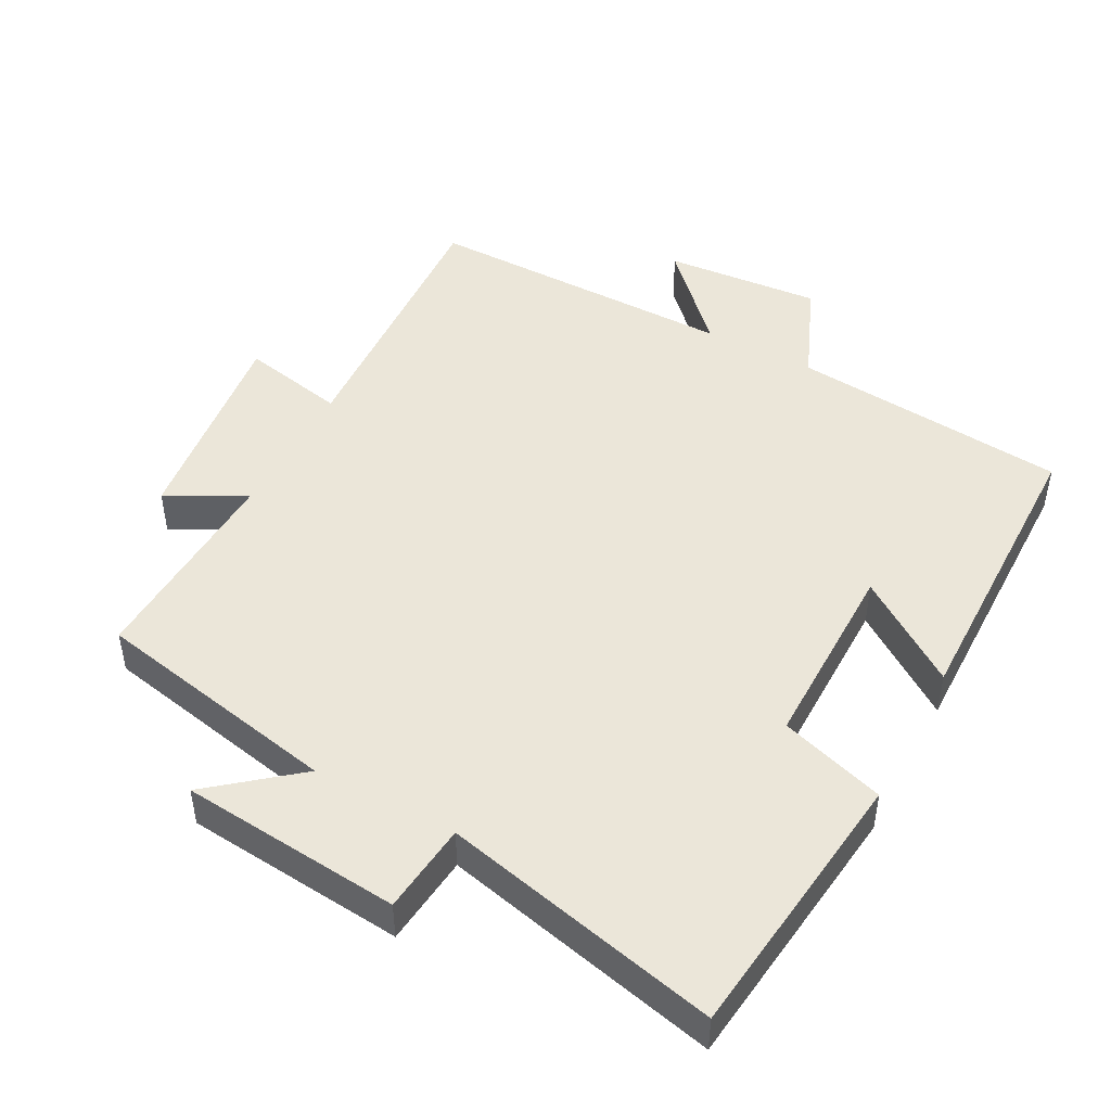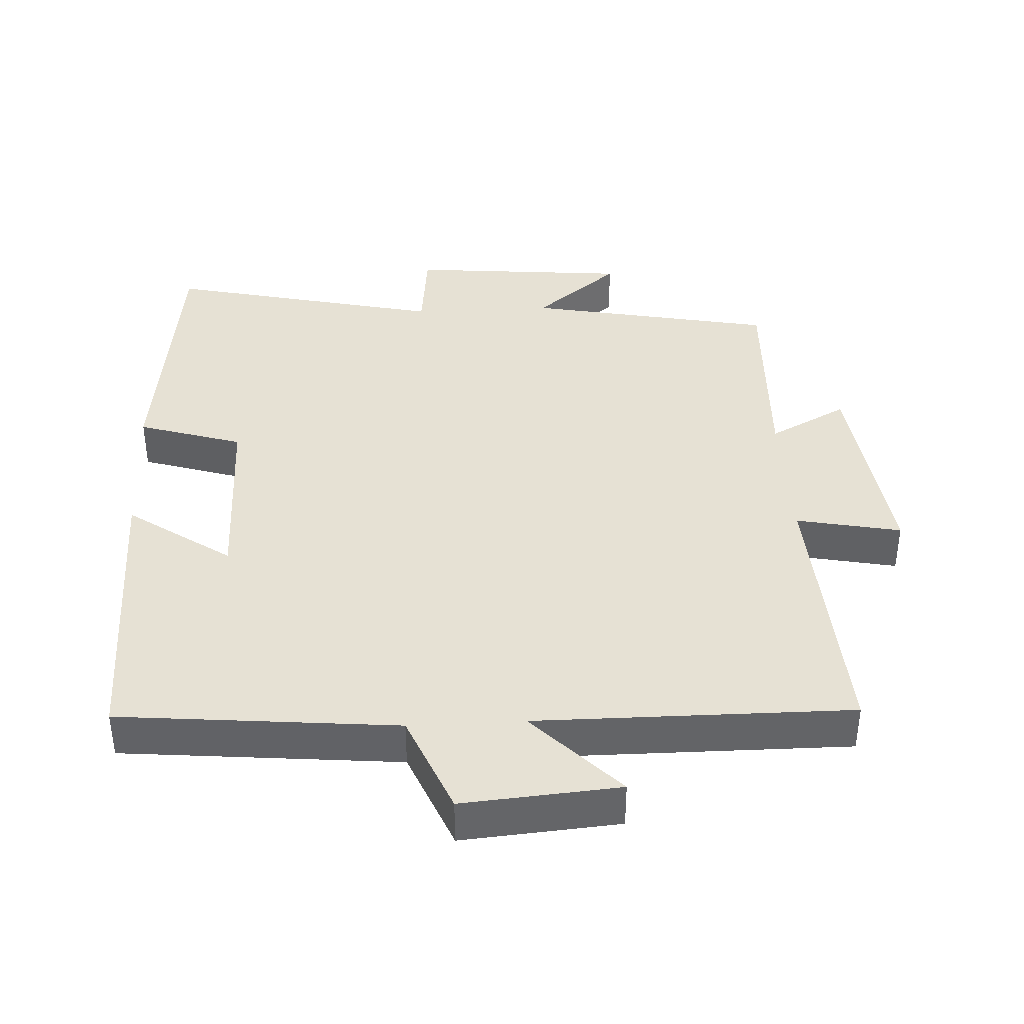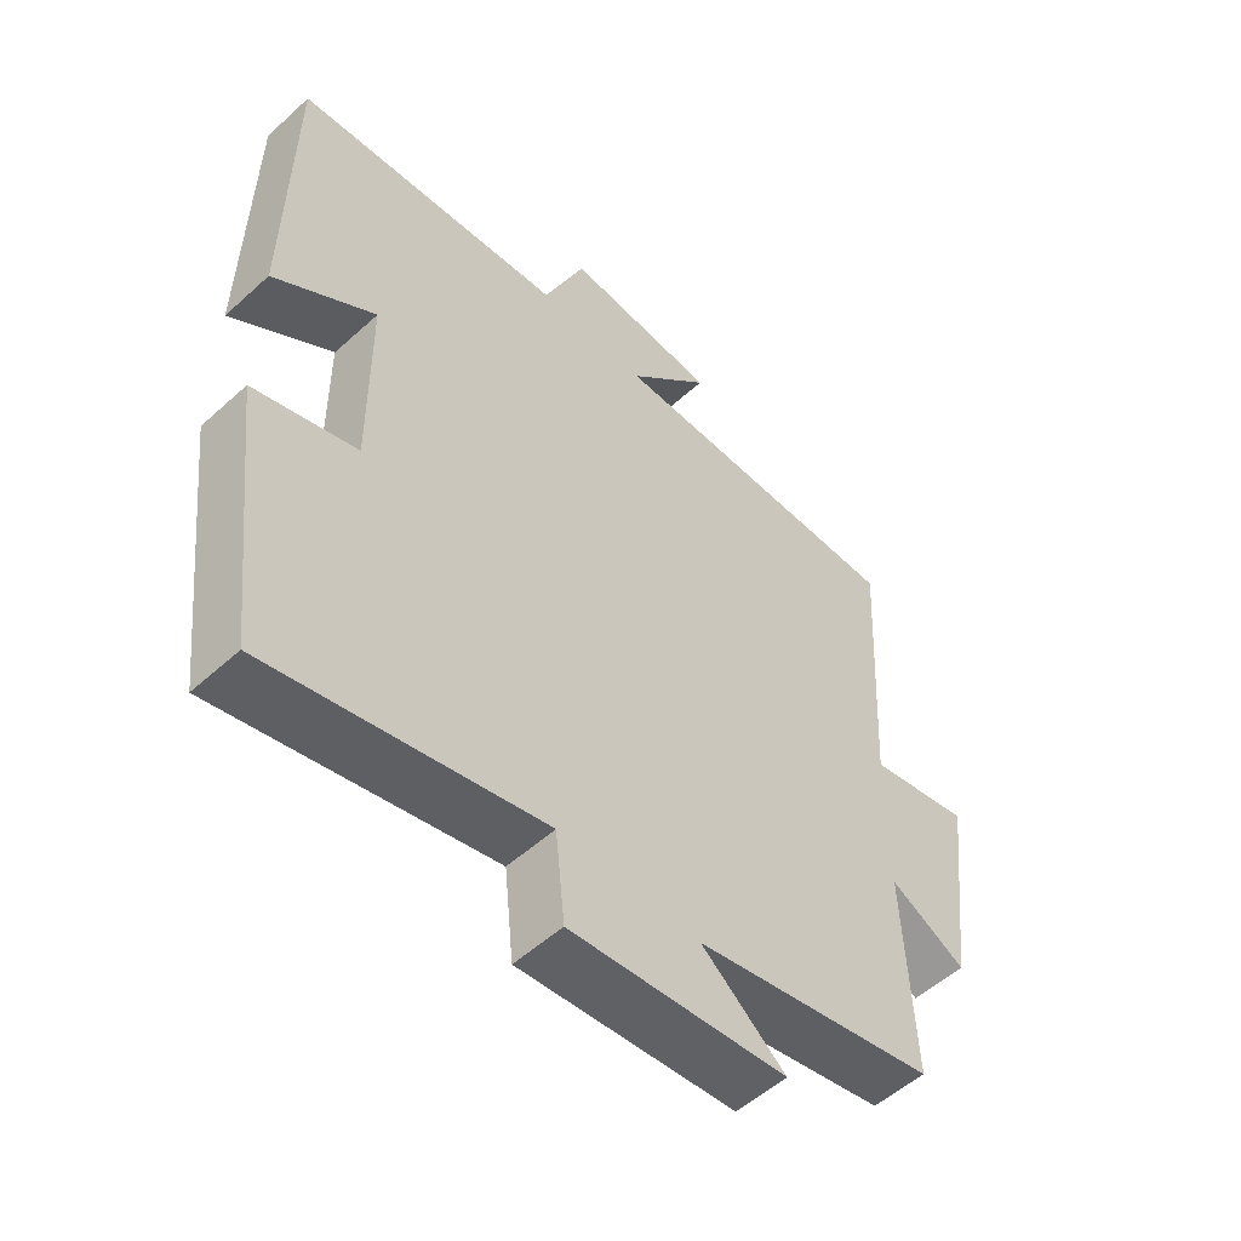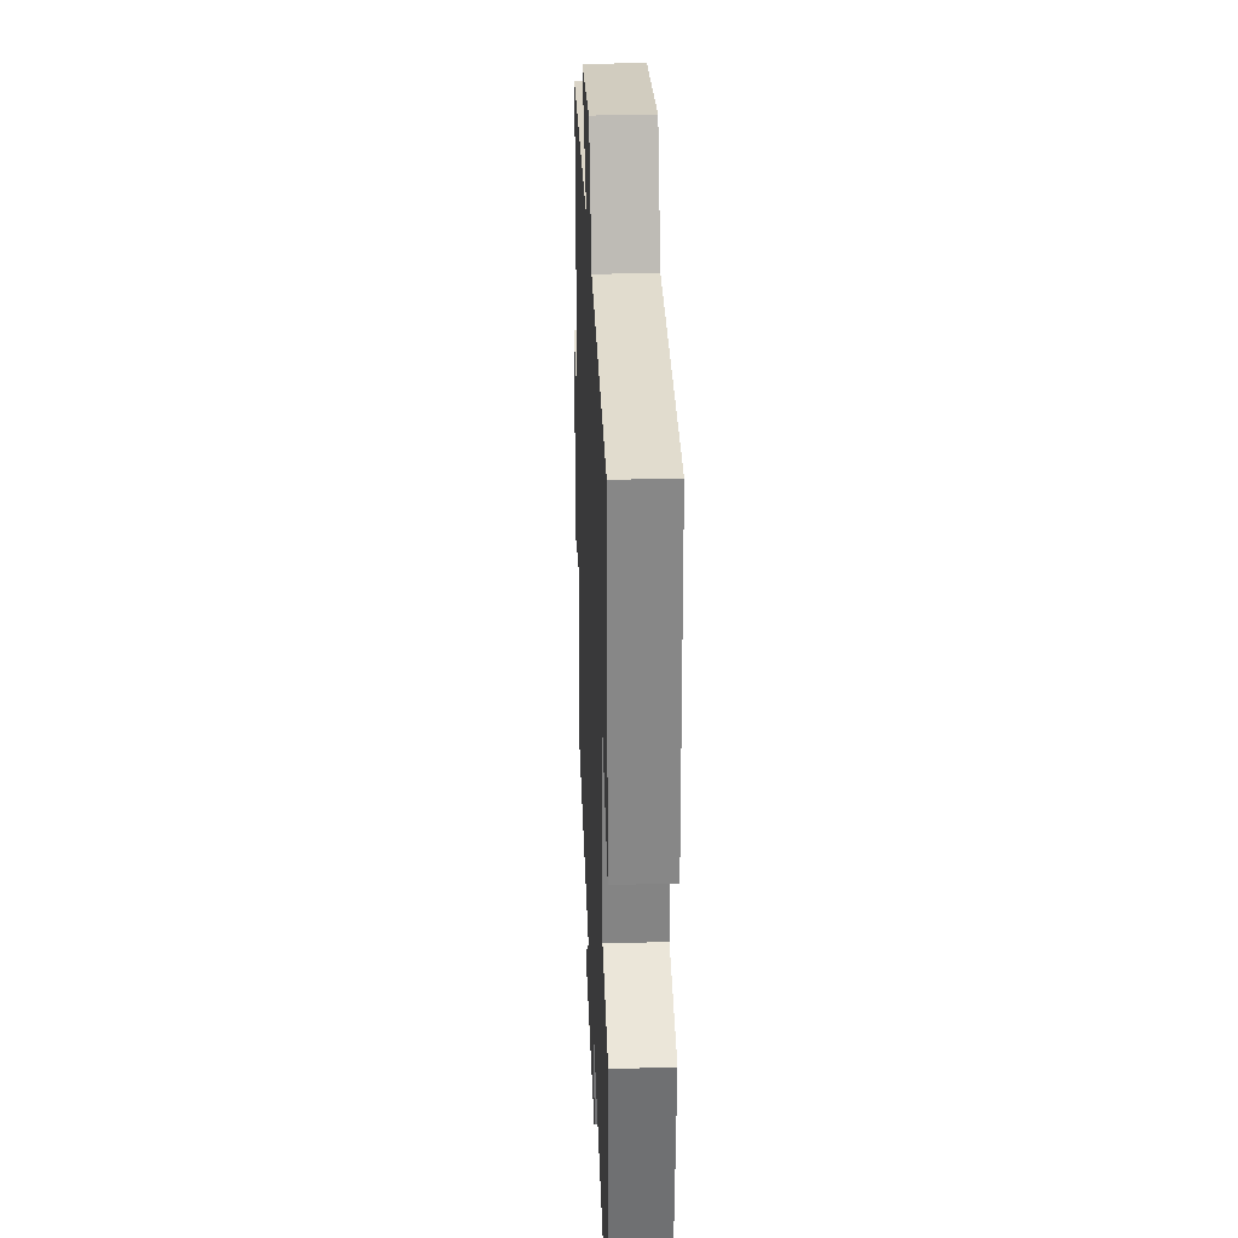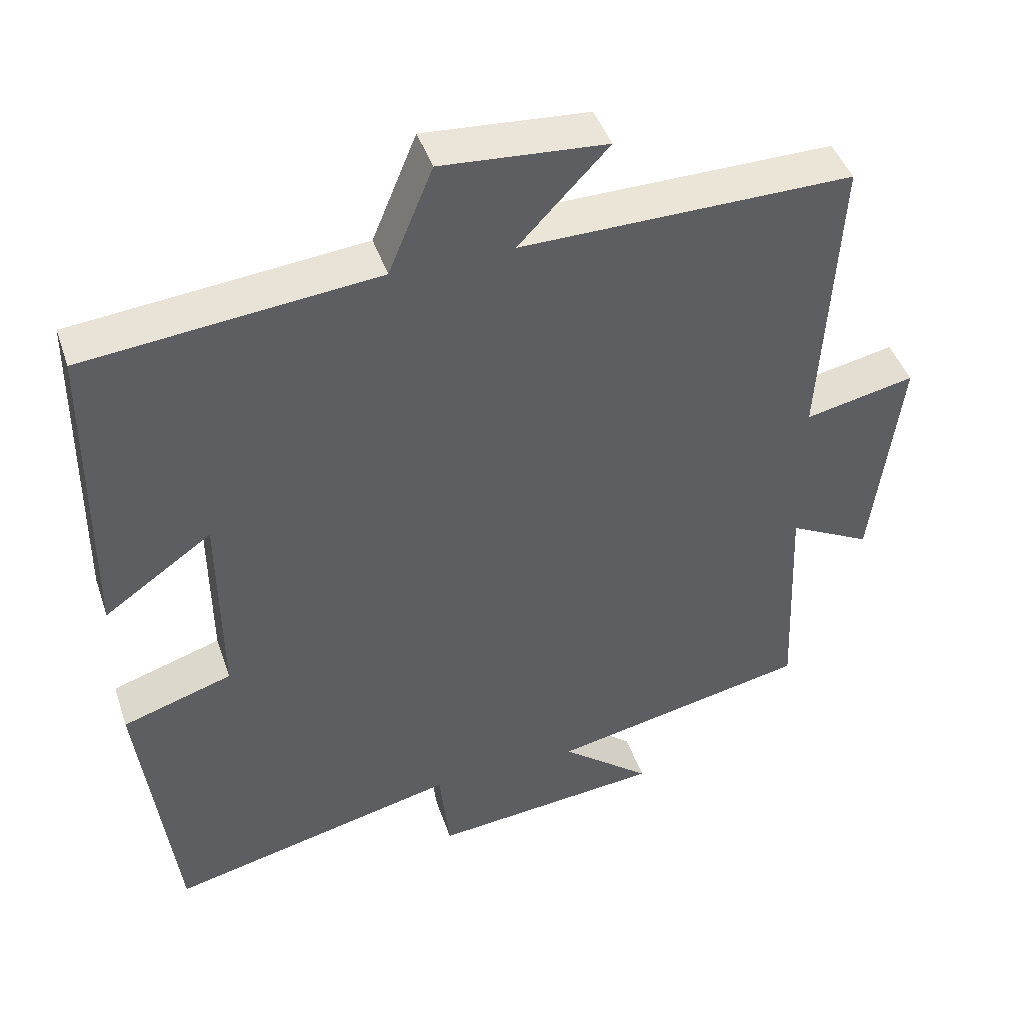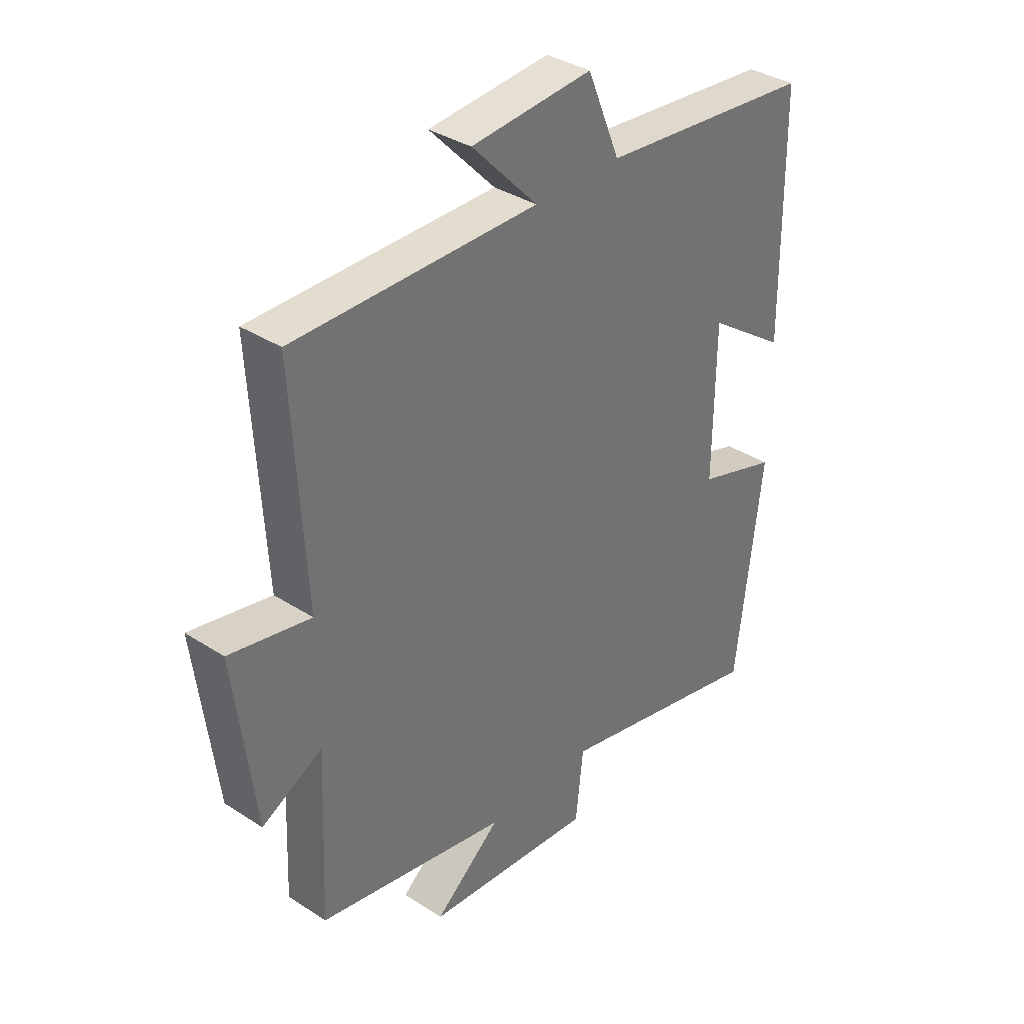
<metadata>
{"format":"obj","ext":"obj","renderer":"f3d","projection":"perspective","resolution":1024,"background":"white","views":[{"elev":47.1,"azim":-152.0,"up":"+Y"},{"elev":39.0,"azim":-3.1,"up":"+Y"},{"elev":-54.0,"azim":-46.1,"up":"+Z"},{"elev":28.5,"azim":-92.4,"up":"+Z"},{"elev":44.5,"azim":-18.3,"up":"+Z"},{"elev":35.8,"azim":130.4,"up":"+Z"}]}
</metadata>
<code>
v 0.513 0.07 -0.428
v 0.156 0.07 -0.5
v 0.28 0.07 -0.601
v -0.038 0.07 -0.631
v -0.052 0.07 -0.5
v -0.452 0.07 -0.593
v -0.5 0.07 -0.195
v -0.349 0.07 -0.147
v -0.351 0.07 0.131
v -0.5 0.07 0.027
v -0.495 0.07 0.461
v -0.095 0.07 0.5
v -0.034 0.07 0.647
v 0.192 0.07 0.629
v 0.069 0.07 0.5
v 0.523 0.07 0.503
v 0.5 0.07 0.095
v 0.651 0.07 0.126
v 0.613 0.07 -0.182
v 0.5 0.07 -0.123
v 0.513 0 -0.428
v 0.156 0 -0.5
v 0.28 0 -0.601
v -0.038 0 -0.631
v -0.052 0 -0.5
v -0.452 0 -0.593
v -0.5 0 -0.195
v -0.349 0 -0.147
v -0.351 0 0.131
v -0.5 0 0.027
v -0.495 0 0.461
v -0.095 0 0.5
v -0.034 0 0.647
v 0.192 0 0.629
v 0.069 0 0.5
v 0.523 0 0.503
v 0.5 0 0.095
v 0.651 0 0.126
v 0.613 0 -0.182
v 0.5 0 -0.123
f 17 18 19 20
f 15 16 17
f 15 17 20
f 12 13 14 15
f 11 12 15
f 10 11 15
f 9 10 15
f 20 1 2
f 15 20 2
f 9 15 2
f 8 9 2
f 5 6 7 8
f 2 3 4 5
f 2 5 8
f 40 39 38 37
f 37 36 35
f 40 37 35
f 35 34 33 32
f 35 32 31
f 35 31 30
f 35 30 29
f 22 21 40
f 22 40 35
f 22 35 29
f 22 29 28
f 28 27 26 25
f 25 24 23 22
f 28 25 22
f 1 21 22 2
f 2 22 23 3
f 3 23 24 4
f 4 24 25 5
f 5 25 26 6
f 6 26 27 7
f 7 27 28 8
f 8 28 29 9
f 9 29 30 10
f 10 30 31 11
f 11 31 32 12
f 12 32 33 13
f 13 33 34 14
f 14 34 35 15
f 15 35 36 16
f 16 36 37 17
f 17 37 38 18
f 18 38 39 19
f 19 39 40 20
f 20 40 21 1

</code>
